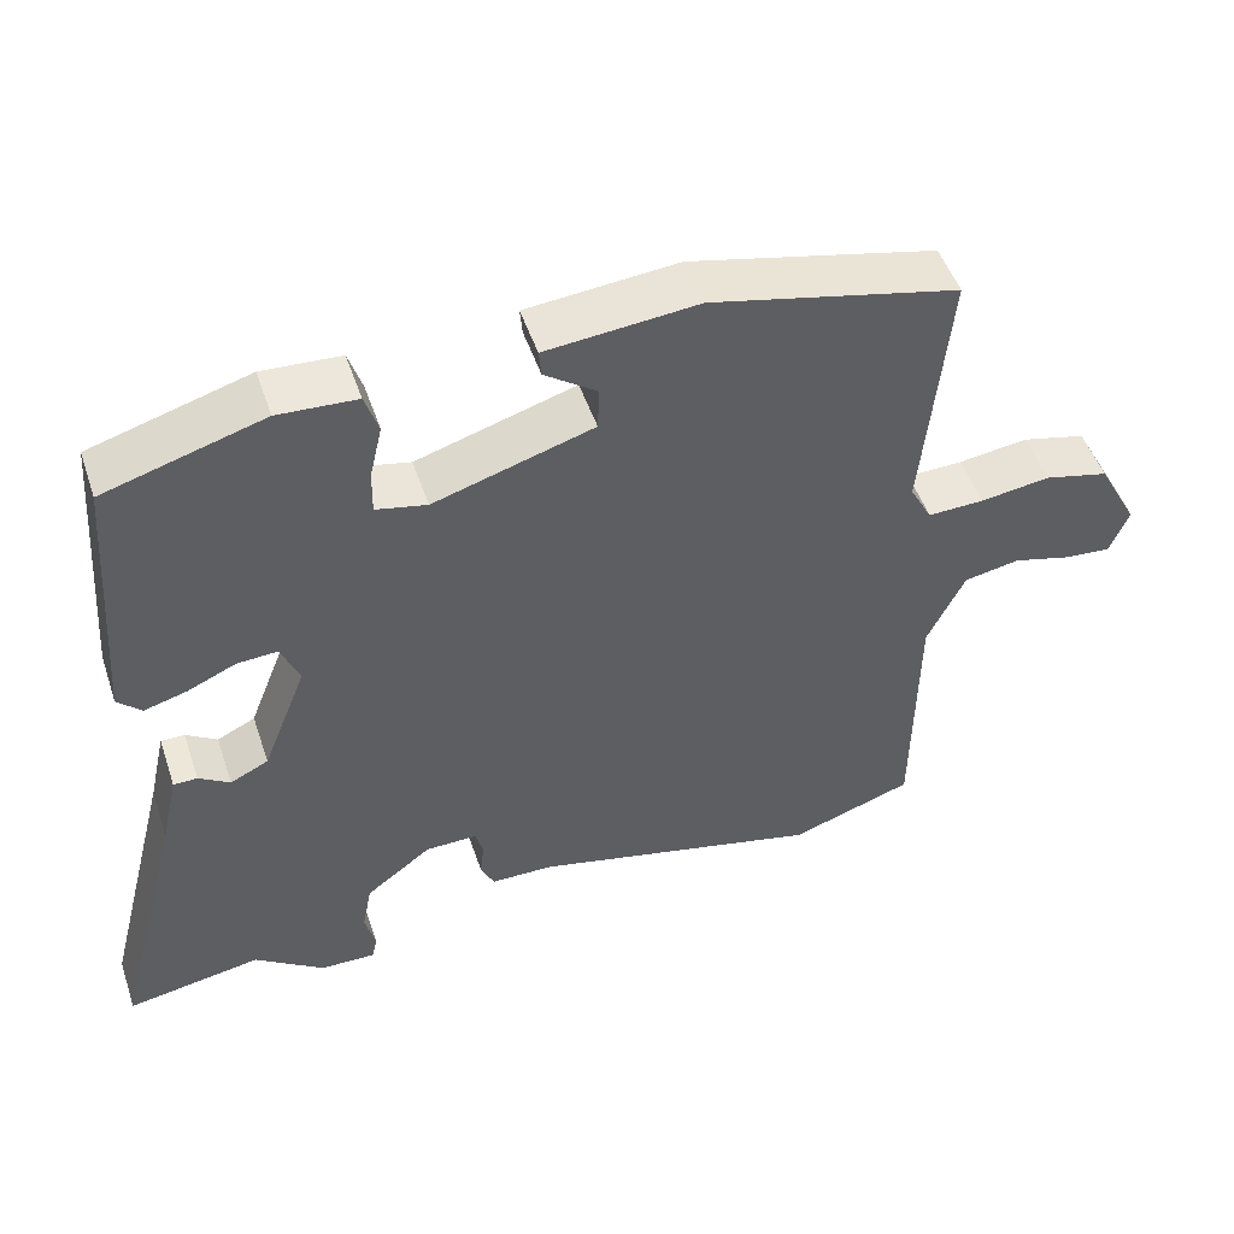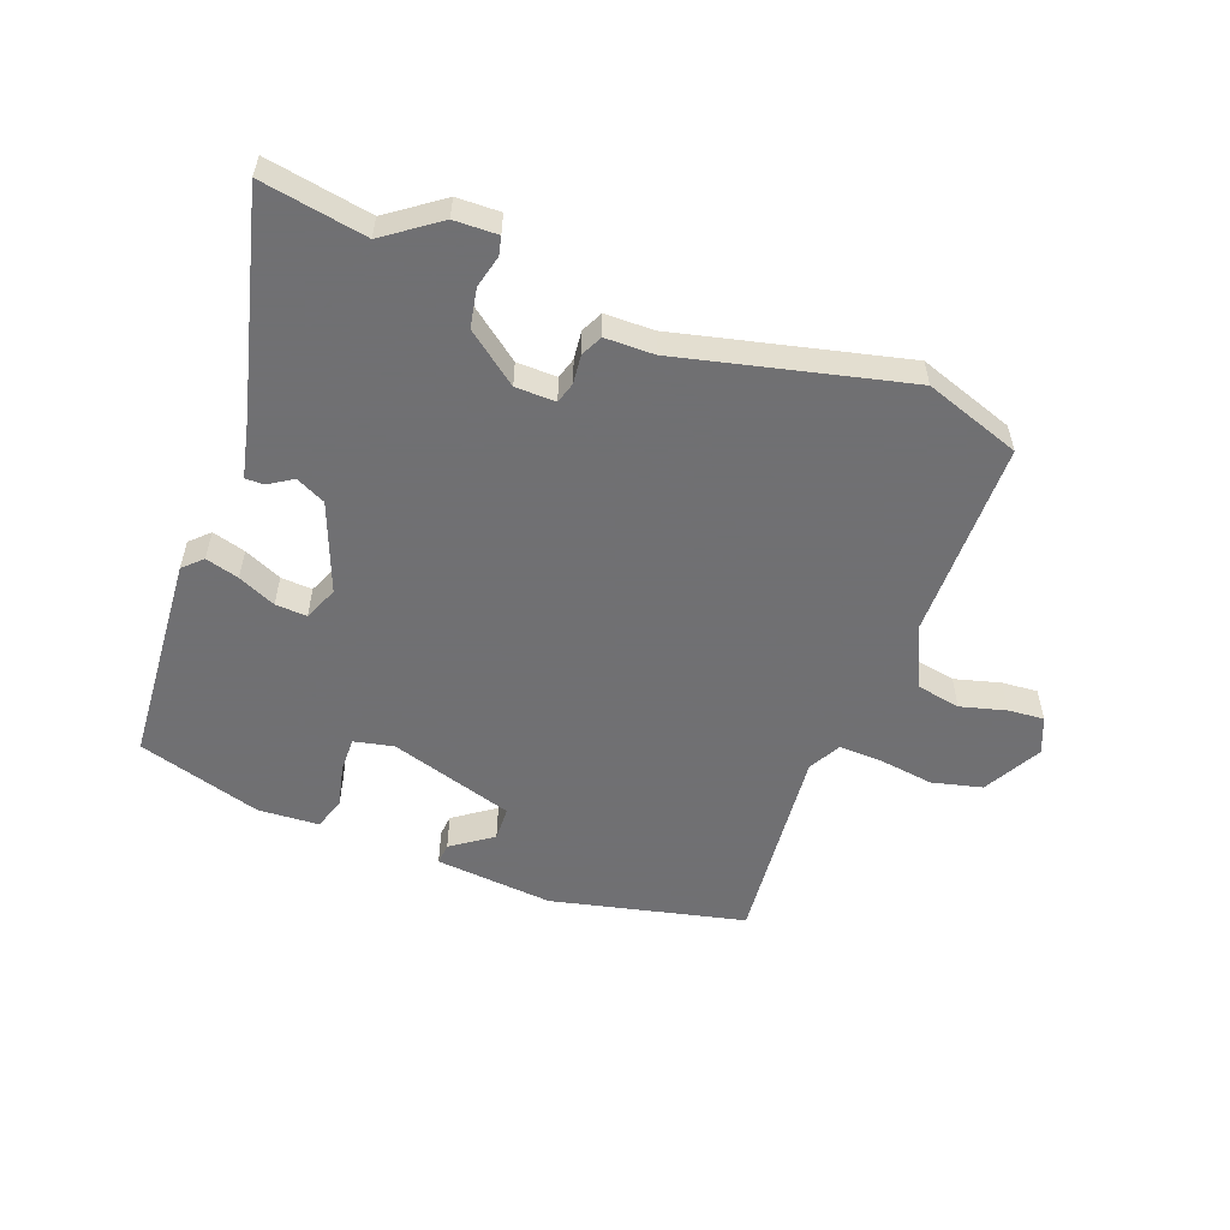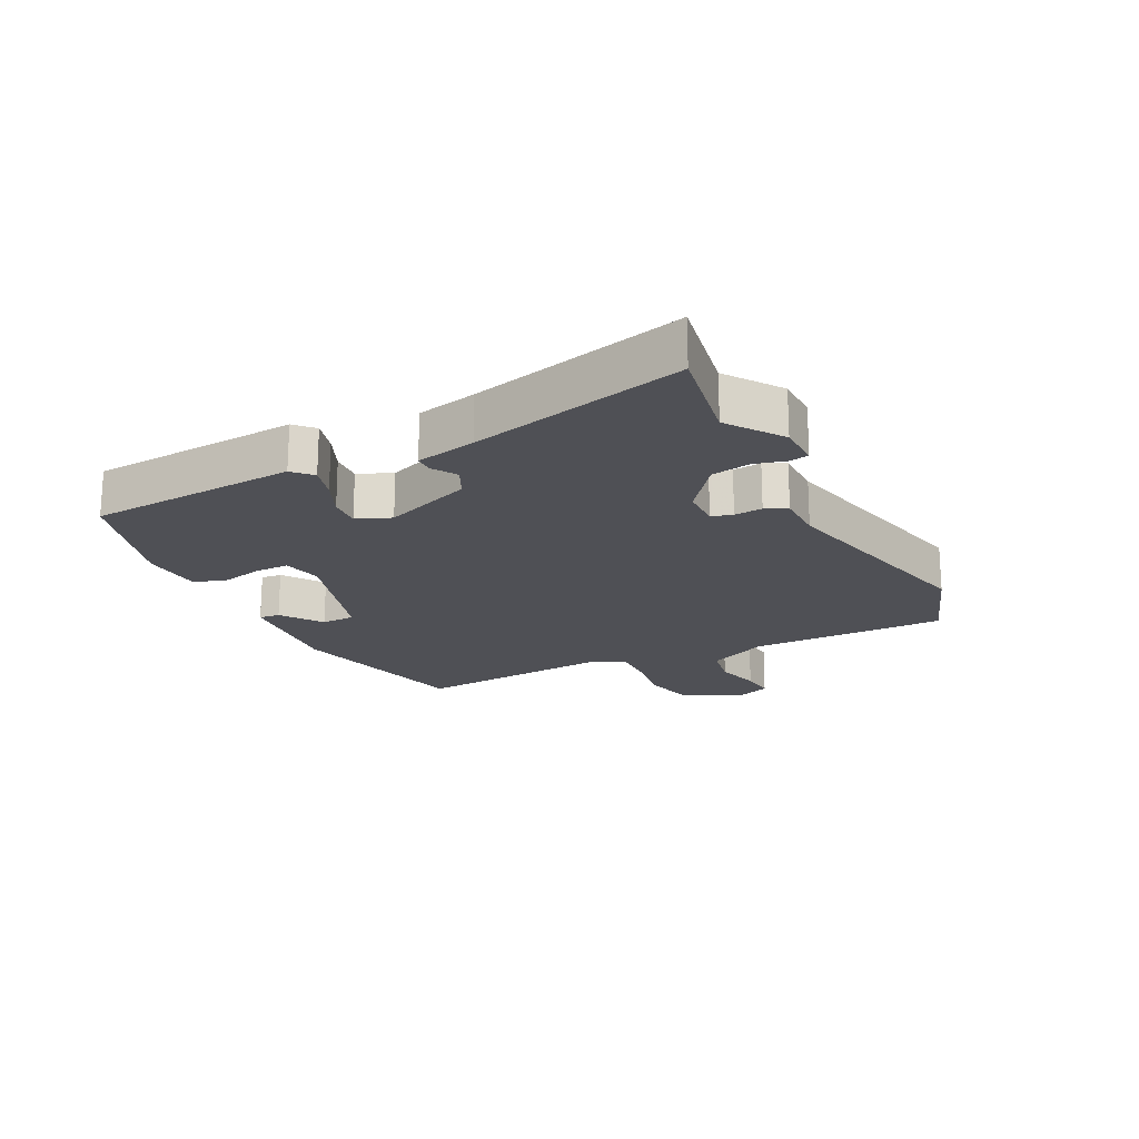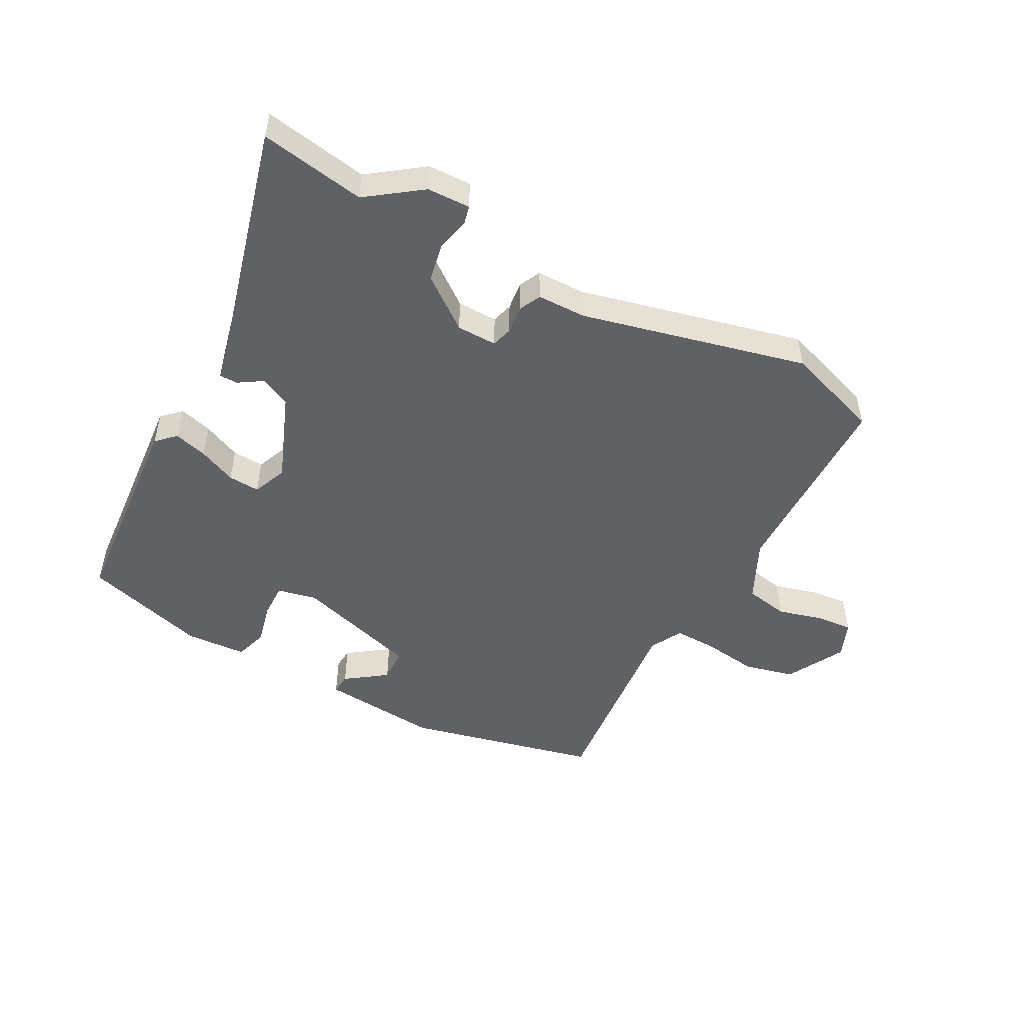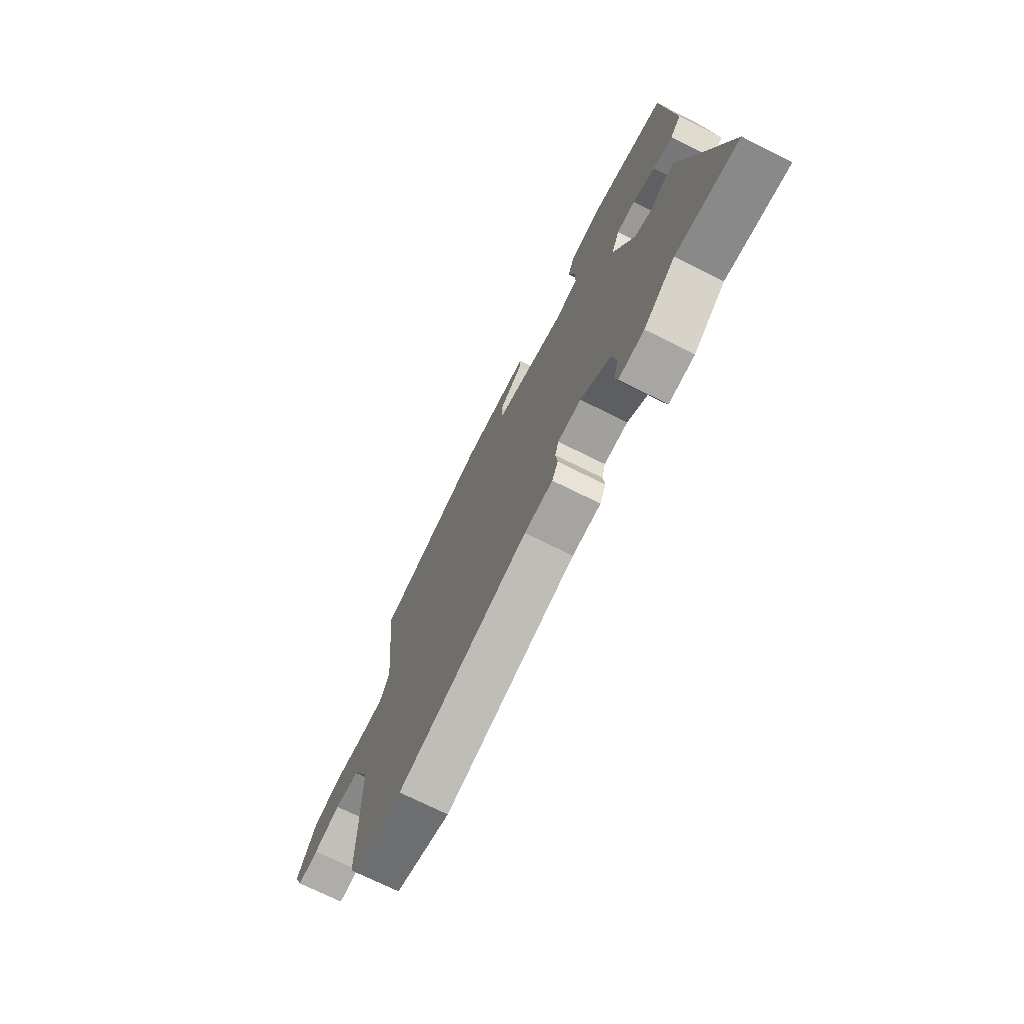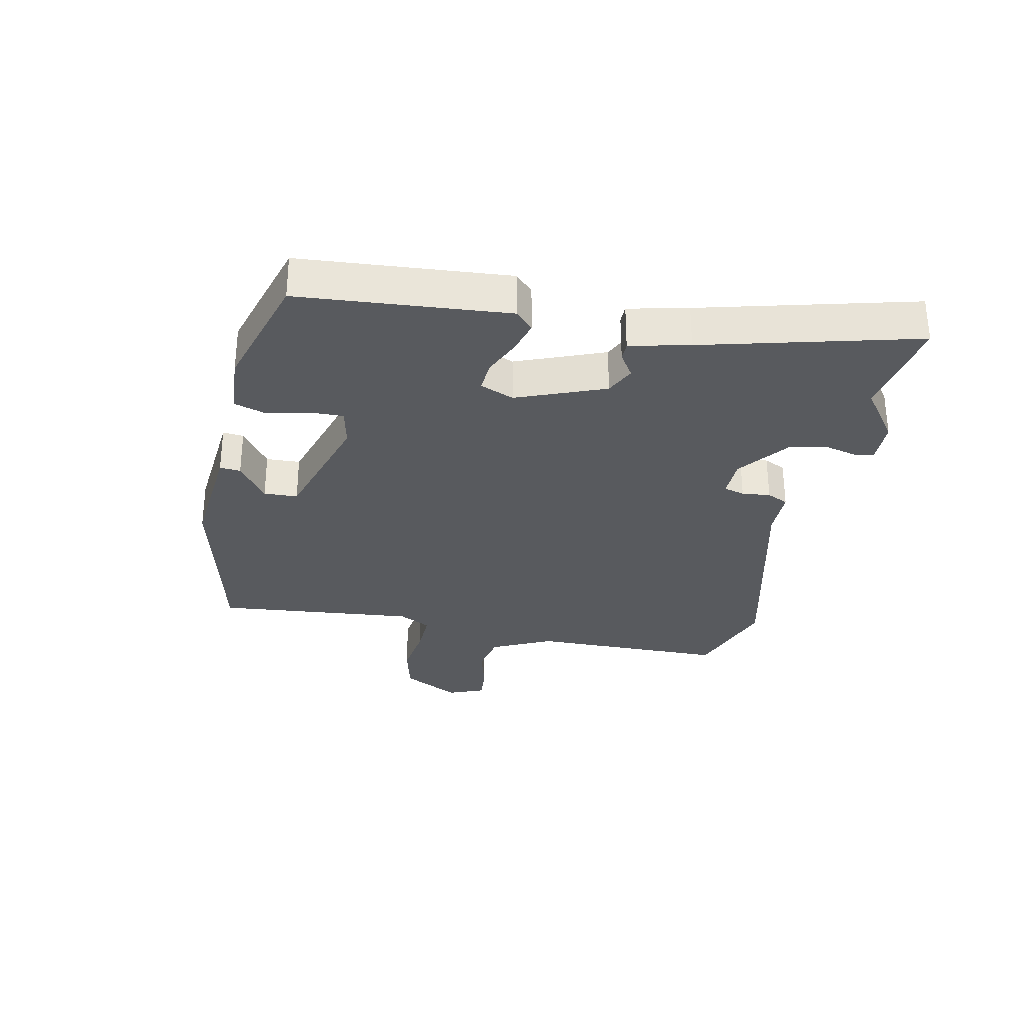
<metadata>
{"format":"obj","ext":"obj","renderer":"f3d","projection":"perspective","resolution":1024,"background":"white","views":[{"elev":49.8,"azim":161.5,"up":"+Z"},{"elev":-55.0,"azim":159.3,"up":"+Y"},{"elev":-19.3,"azim":116.3,"up":"+Y"},{"elev":-50.0,"azim":151.9,"up":"+Y"},{"elev":-72.5,"azim":63.5,"up":"+Z"},{"elev":-30.6,"azim":78.3,"up":"+Y"}]}
</metadata>
<code>
v 0.576 0.07 -0.513
v 0.406 0.07 -0.484
v 0.319 0.07 -0.547
v 0.249 0.07 -0.549
v 0.242 0.07 -0.519
v 0.255 0.07 -0.467
v 0.243 0.07 -0.404
v 0.16 0.07 -0.341
v 0.095 0.07 -0.34
v 0.085 0.07 -0.374
v 0.09 0.07 -0.42
v 0.073 0.07 -0.455
v -0.006 0.07 -0.456
v -0.372 0.07 -0.544
v -0.527 0.07 -0.491
v -0.53 0.07 -0.17
v -0.577 0.07 -0.072
v -0.647 0.07 -0.059
v -0.721 0.07 -0.079
v -0.779 0.07 -0.084
v -0.803 0.07 -0.025
v -0.752 0.07 0.069
v -0.671 0.07 0.089
v -0.583 0.07 0.077
v -0.512 0.07 0.075
v -0.484 0.07 0.127
v -0.515 0.07 0.454
v -0.203 0.07 0.527
v -0.012 0.07 0.51
v -0.015 0.07 0.476
v -0.081 0.07 0.429
v -0.079 0.07 0.374
v 0.122 0.07 0.313
v 0.186 0.07 0.327
v 0.185 0.07 0.382
v 0.169 0.07 0.451
v 0.186 0.07 0.503
v 0.285 0.07 0.509
v 0.485 0.07 0.45
v 0.511 0.07 0.111
v 0.481 0.07 0.082
v 0.427 0.07 0.097
v 0.366 0.07 0.124
v 0.315 0.07 0.127
v 0.292 0.07 0.072
v 0.348 0.07 -0.071
v 0.396 0.07 -0.094
v 0.435 0.07 -0.069
v 0.465 0.07 -0.069
v 0.487 0.07 -0.166
v 0.576 0 -0.513
v 0.406 0 -0.484
v 0.319 0 -0.547
v 0.249 0 -0.549
v 0.242 0 -0.519
v 0.255 0 -0.467
v 0.243 0 -0.404
v 0.16 0 -0.341
v 0.095 0 -0.34
v 0.085 0 -0.374
v 0.09 0 -0.42
v 0.073 0 -0.455
v -0.006 0 -0.456
v -0.372 0 -0.544
v -0.527 0 -0.491
v -0.53 0 -0.17
v -0.577 0 -0.072
v -0.647 0 -0.059
v -0.721 0 -0.079
v -0.779 0 -0.084
v -0.803 0 -0.025
v -0.752 0 0.069
v -0.671 0 0.089
v -0.583 0 0.077
v -0.512 0 0.075
v -0.484 0 0.127
v -0.515 0 0.454
v -0.203 0 0.527
v -0.012 0 0.51
v -0.015 0 0.476
v -0.081 0 0.429
v -0.079 0 0.374
v 0.122 0 0.313
v 0.186 0 0.327
v 0.185 0 0.382
v 0.169 0 0.451
v 0.186 0 0.503
v 0.285 0 0.509
v 0.485 0 0.45
v 0.511 0 0.111
v 0.481 0 0.082
v 0.427 0 0.097
v 0.366 0 0.124
v 0.315 0 0.127
v 0.292 0 0.072
v 0.348 0 -0.071
v 0.396 0 -0.094
v 0.435 0 -0.069
v 0.465 0 -0.069
v 0.487 0 -0.166
f 47 48 49 50
f 50 1 2
f 47 50 2
f 46 47 2
f 45 46 2 3
f 41 42 43
f 40 41 43
f 39 40 43
f 38 39 43
f 37 38 43
f 36 37 43
f 35 36 43
f 34 35 43 44
f 33 34 44 45
f 29 30 31
f 28 29 31
f 27 28 31
f 26 27 31 32
f 32 33 45
f 26 32 45
f 25 26 45
f 22 23 24
f 21 22 24
f 20 21 24
f 19 20 24
f 18 19 24
f 17 18 24 25
f 13 14 15 16
f 16 17 25
f 13 16 25
f 12 13 25
f 11 12 25
f 10 11 25
f 3 4 5 6
f 3 6 7
f 45 3 7
f 9 10 25
f 8 9 25 45
f 7 8 45
f 100 99 98 97
f 52 51 100
f 52 100 97
f 52 97 96
f 53 52 96 95
f 93 92 91
f 93 91 90
f 93 90 89
f 93 89 88
f 93 88 87
f 93 87 86
f 93 86 85
f 94 93 85 84
f 95 94 84 83
f 81 80 79
f 81 79 78
f 81 78 77
f 82 81 77 76
f 95 83 82
f 95 82 76
f 95 76 75
f 74 73 72
f 74 72 71
f 74 71 70
f 74 70 69
f 74 69 68
f 75 74 68 67
f 66 65 64 63
f 75 67 66
f 75 66 63
f 75 63 62
f 75 62 61
f 75 61 60
f 56 55 54 53
f 57 56 53
f 57 53 95
f 75 60 59
f 95 75 59 58
f 95 58 57
f 1 51 52 2
f 2 52 53 3
f 3 53 54 4
f 4 54 55 5
f 5 55 56 6
f 6 56 57 7
f 7 57 58 8
f 8 58 59 9
f 9 59 60 10
f 10 60 61 11
f 11 61 62 12
f 12 62 63 13
f 13 63 64 14
f 14 64 65 15
f 15 65 66 16
f 16 66 67 17
f 17 67 68 18
f 18 68 69 19
f 19 69 70 20
f 20 70 71 21
f 21 71 72 22
f 22 72 73 23
f 23 73 74 24
f 24 74 75 25
f 25 75 76 26
f 26 76 77 27
f 27 77 78 28
f 28 78 79 29
f 29 79 80 30
f 30 80 81 31
f 31 81 82 32
f 32 82 83 33
f 33 83 84 34
f 34 84 85 35
f 35 85 86 36
f 36 86 87 37
f 37 87 88 38
f 38 88 89 39
f 39 89 90 40
f 40 90 91 41
f 41 91 92 42
f 42 92 93 43
f 43 93 94 44
f 44 94 95 45
f 45 95 96 46
f 46 96 97 47
f 47 97 98 48
f 48 98 99 49
f 49 99 100 50
f 50 100 51 1

</code>
